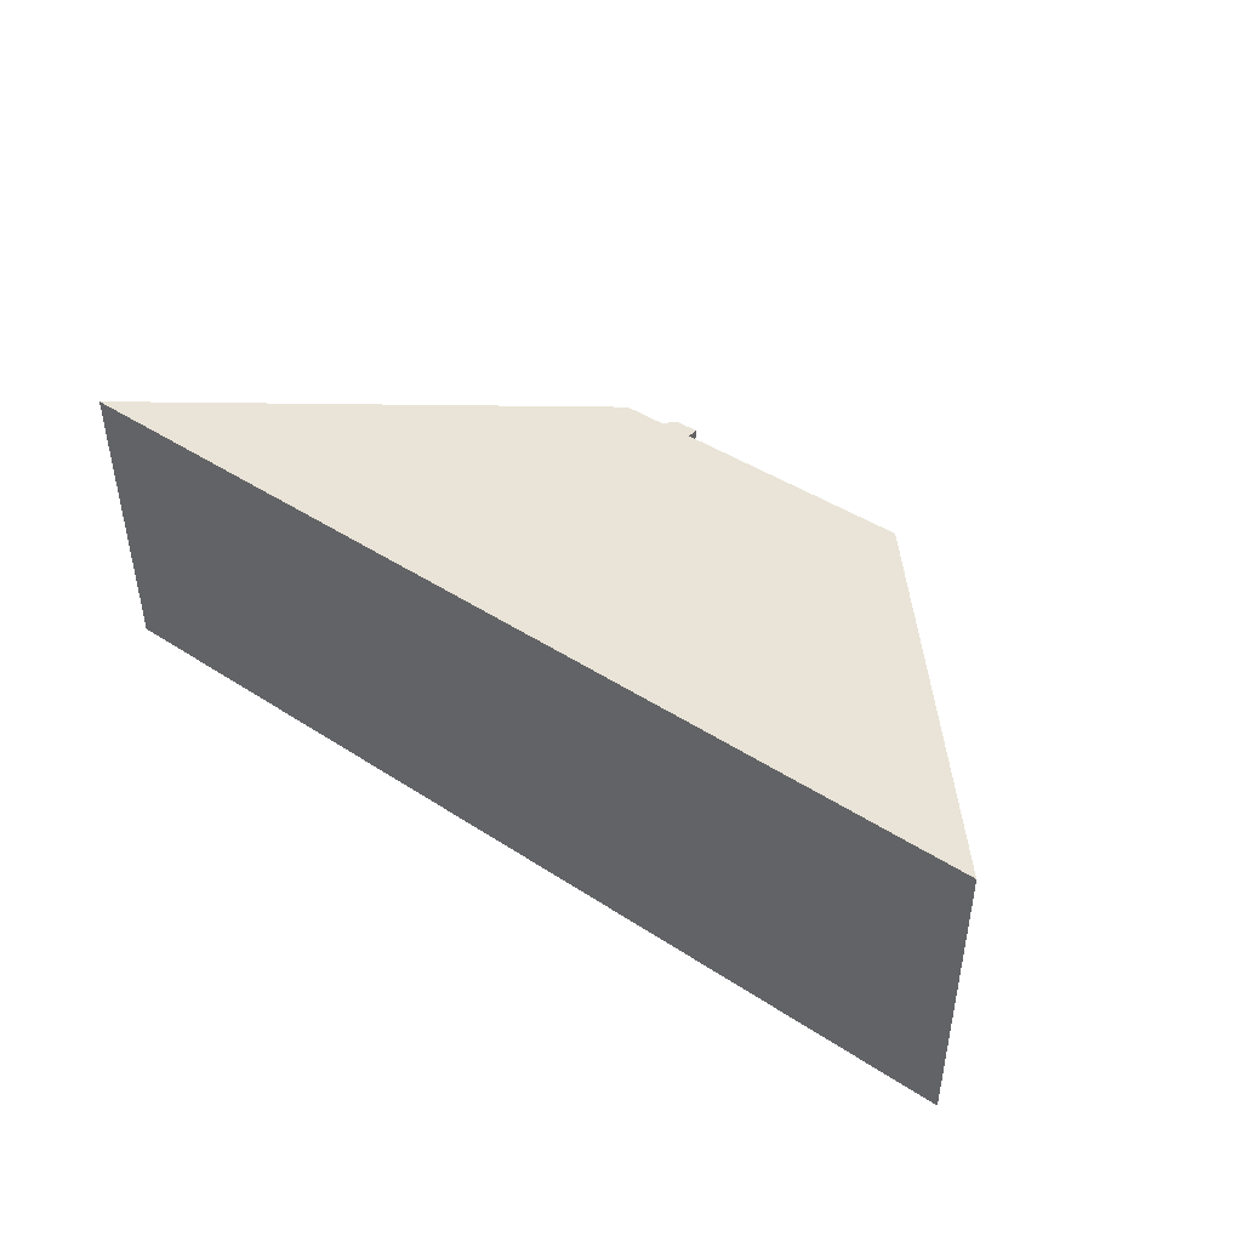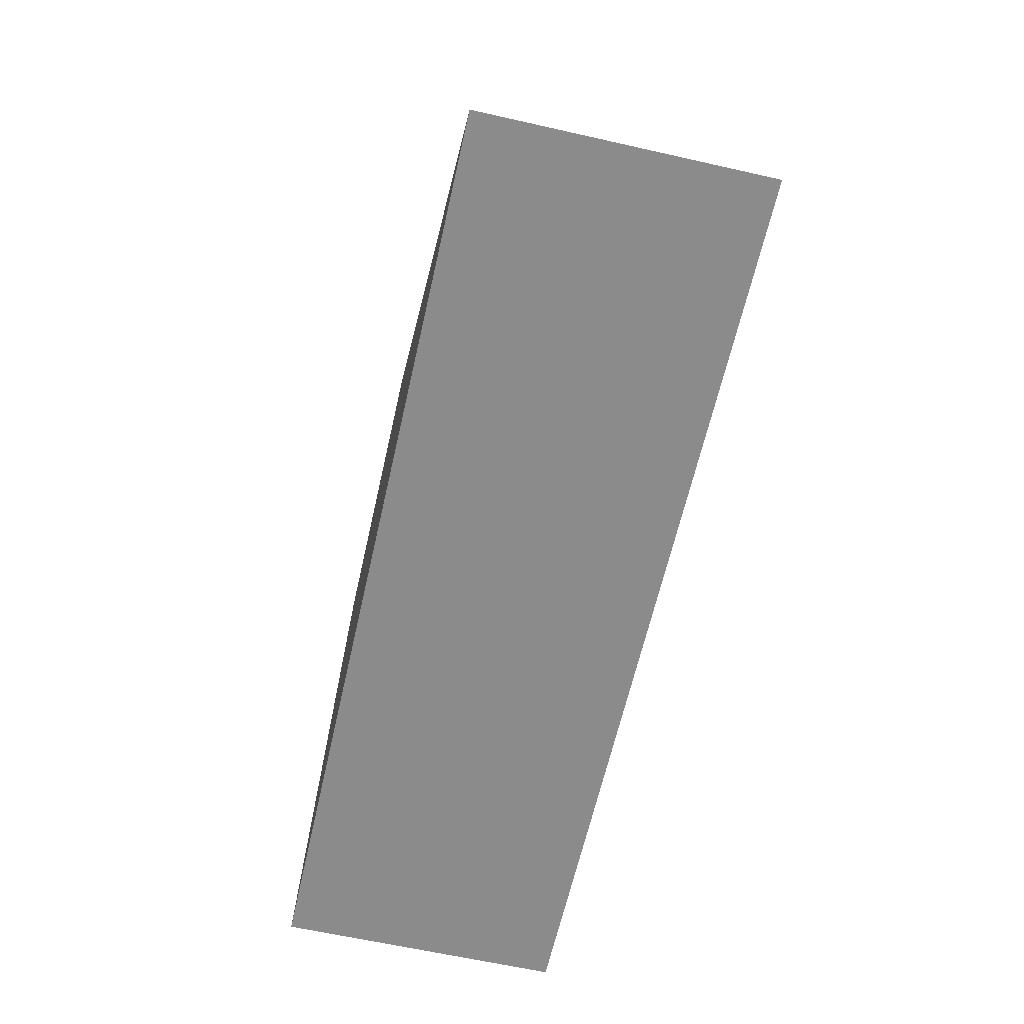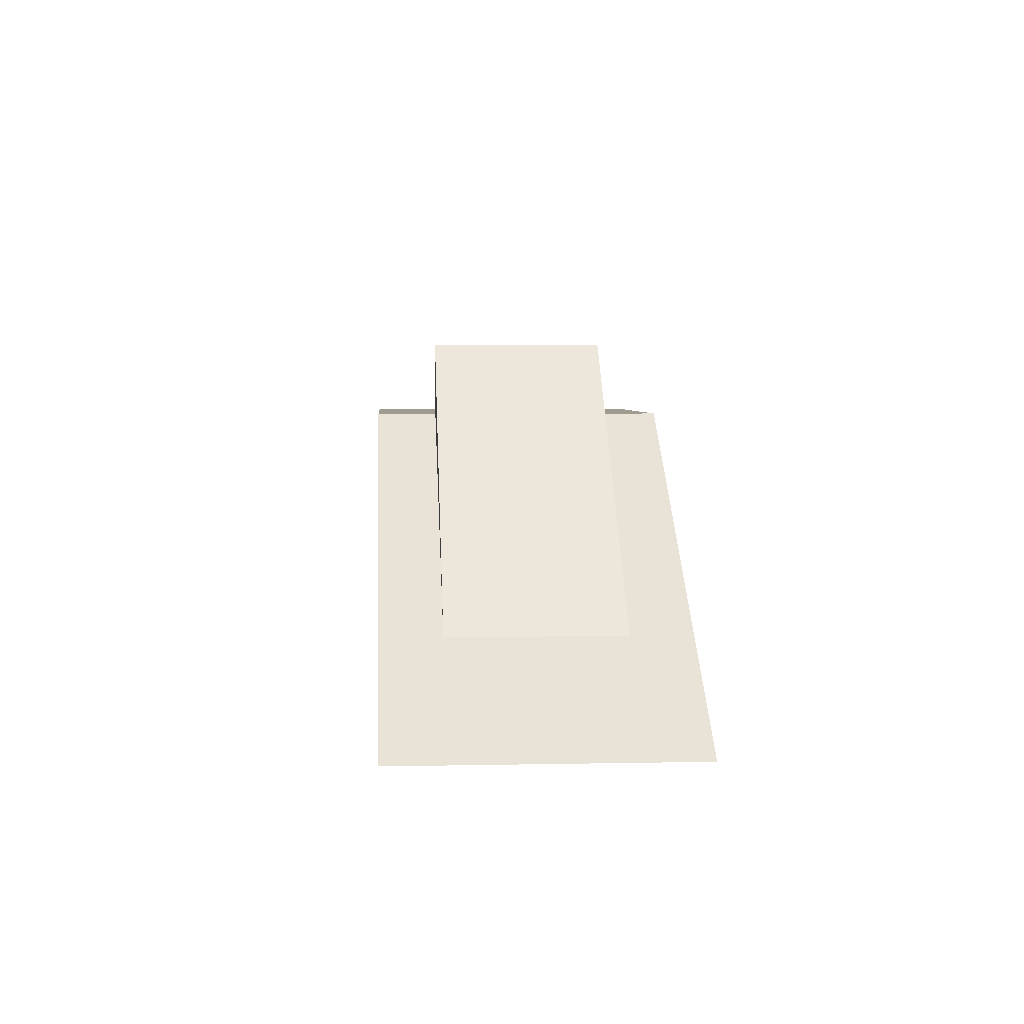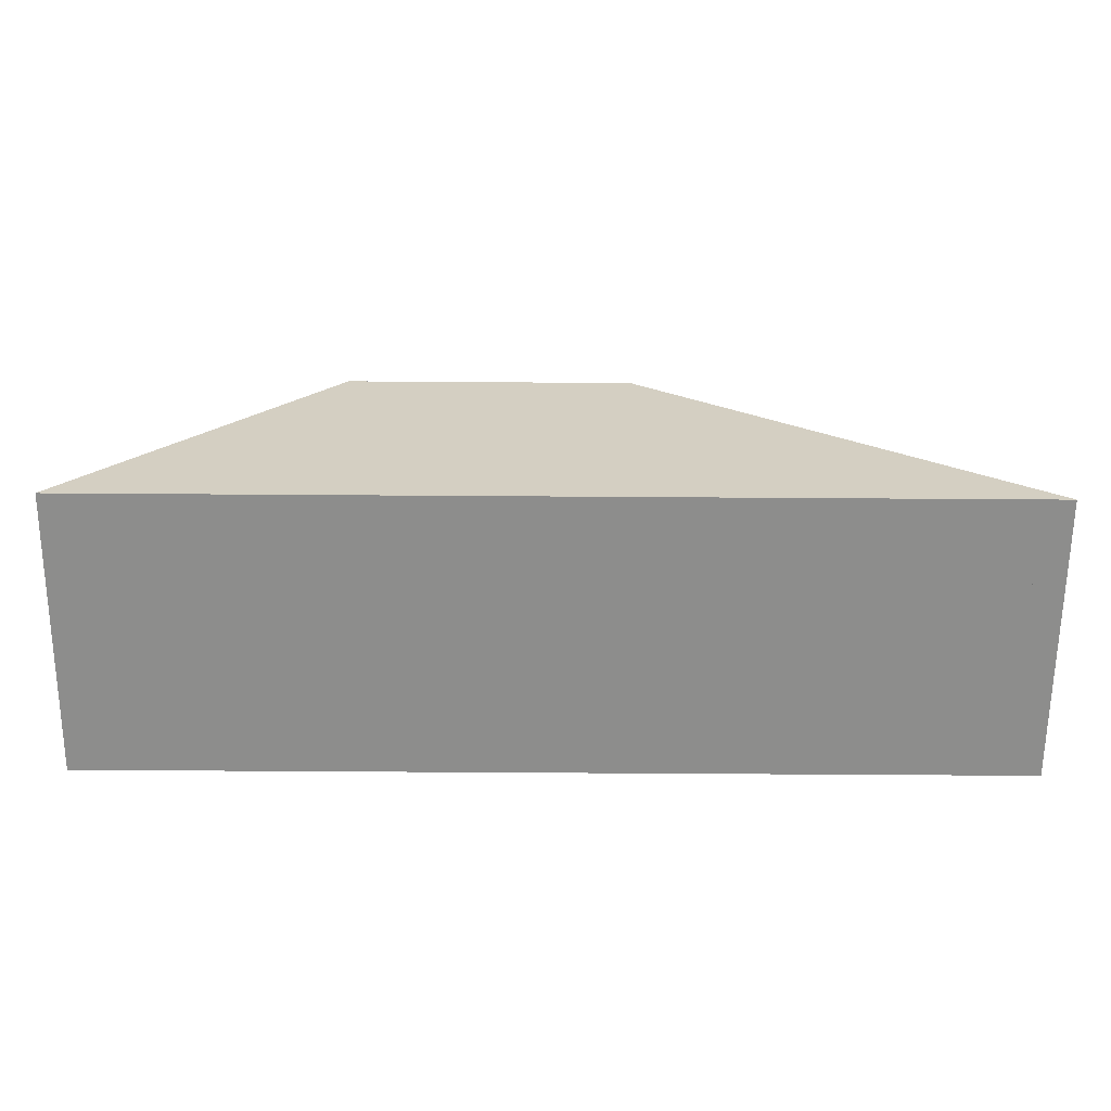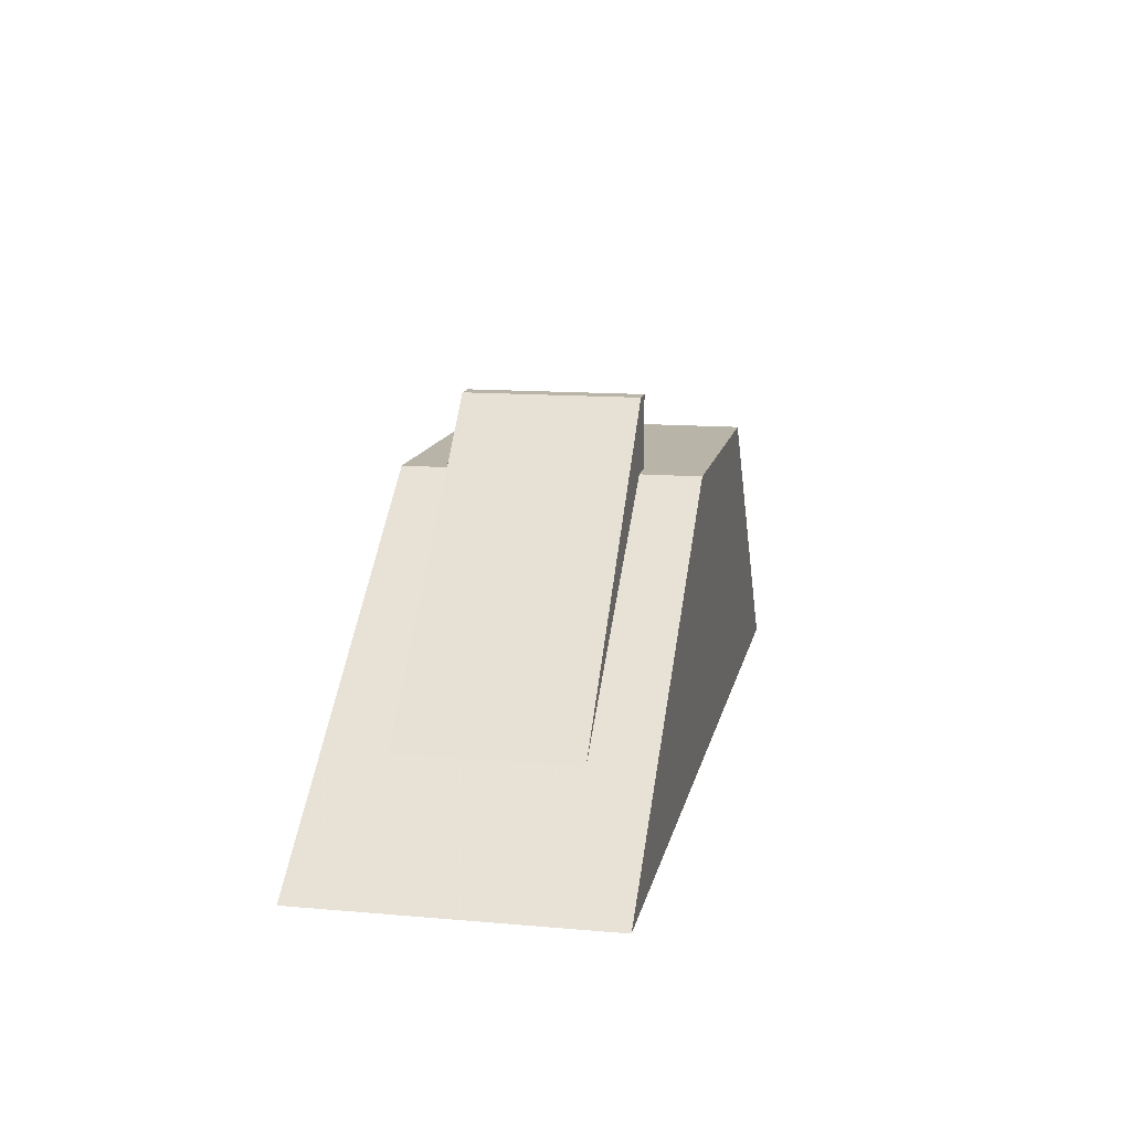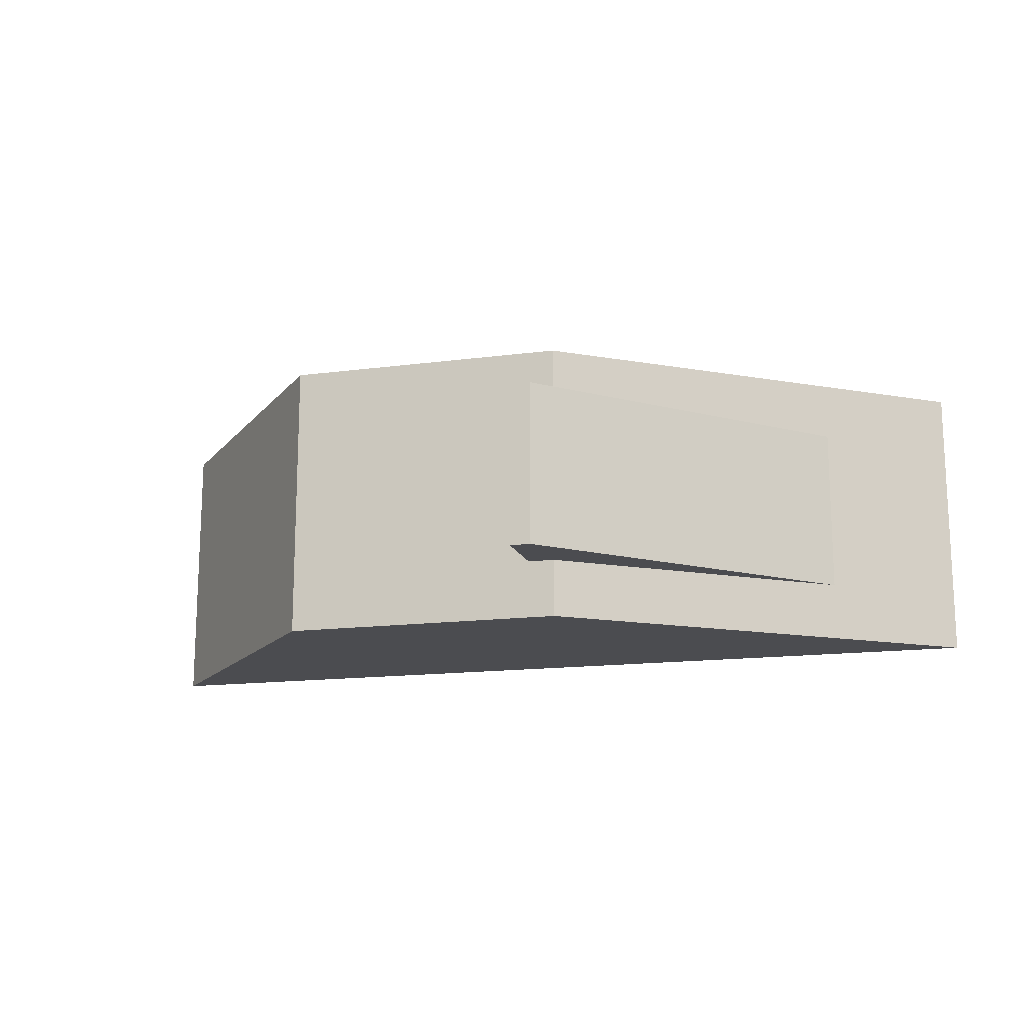
<metadata>
{"format":"obj","ext":"obj","renderer":"f3d","projection":"perspective","resolution":1024,"background":"white","views":[{"elev":43.5,"azim":-142.5,"up":"+Y"},{"elev":-63.9,"azim":77.2,"up":"+Z"},{"elev":4.2,"azim":86.2,"up":"+Z"},{"elev":-64.5,"azim":-0.4,"up":"+Z"},{"elev":13.2,"azim":101.2,"up":"+Z"},{"elev":-15.2,"azim":15.8,"up":"+Y"}]}
</metadata>
<code>
o Cube
v 75 75 155
v 75 -75 155
v 277.5 75 5
v 277.5 -75 5
v -75 75 155
v -75 -75 155
v -206.3 75 5
v -206.2 -75 5
v 72.05 44.25 192
v 72.05 -44.25 192
v 261.5 44.25 5
v 261.5 -44.25 5
v 60.97 44.25 192
v 60.97 -44.25 192
v 60.97 44.25 103.5
v 60.97 -44.25 103.5
f 2 3 1
f 4 7 3
f 8 5 7
f 6 1 5
f 7 1 3
f 8 2 6
f 10 11 9
f 12 15 11
f 16 13 15
f 14 9 13
f 15 9 11
f 16 10 14
f 2 4 3
f 4 8 7
f 8 6 5
f 6 2 1
f 7 5 1
f 8 4 2
f 10 12 11
f 12 16 15
f 16 14 13
f 14 10 9
f 15 13 9
f 16 12 10

</code>
